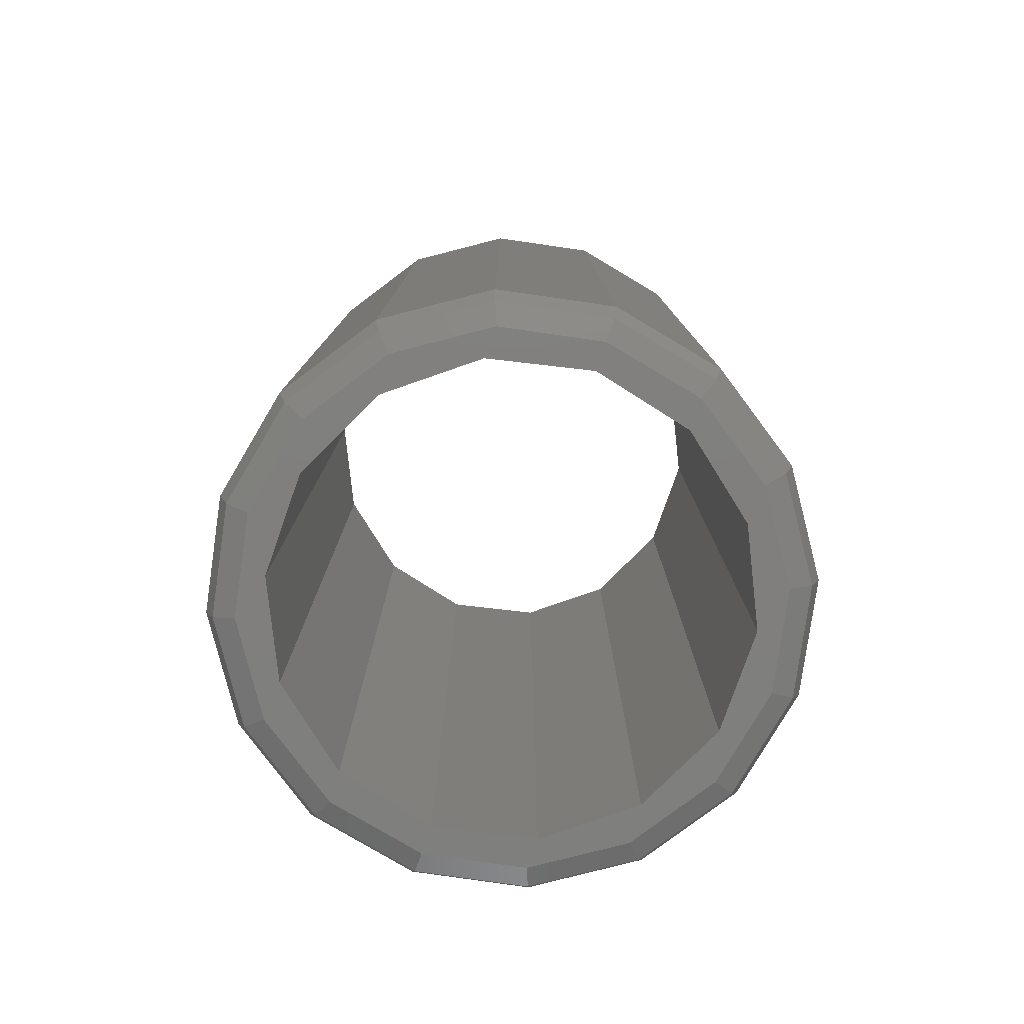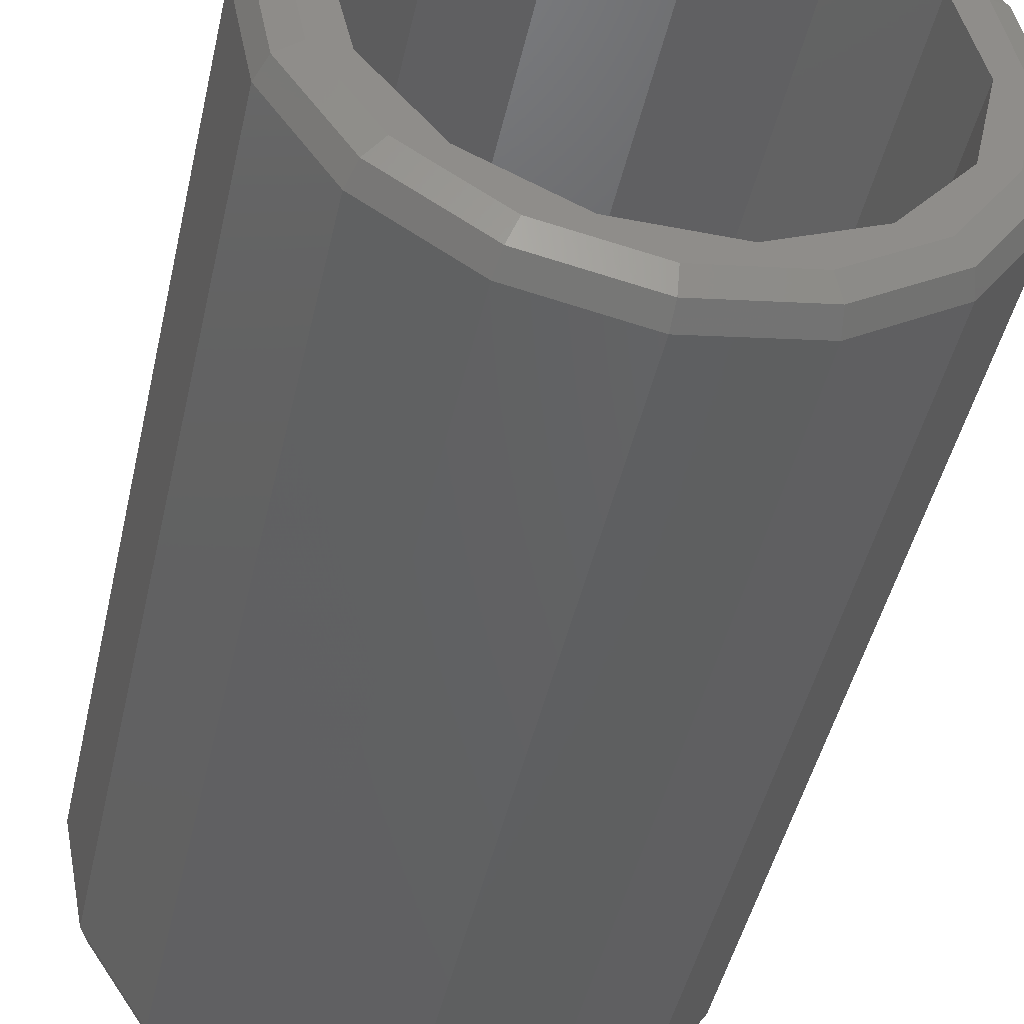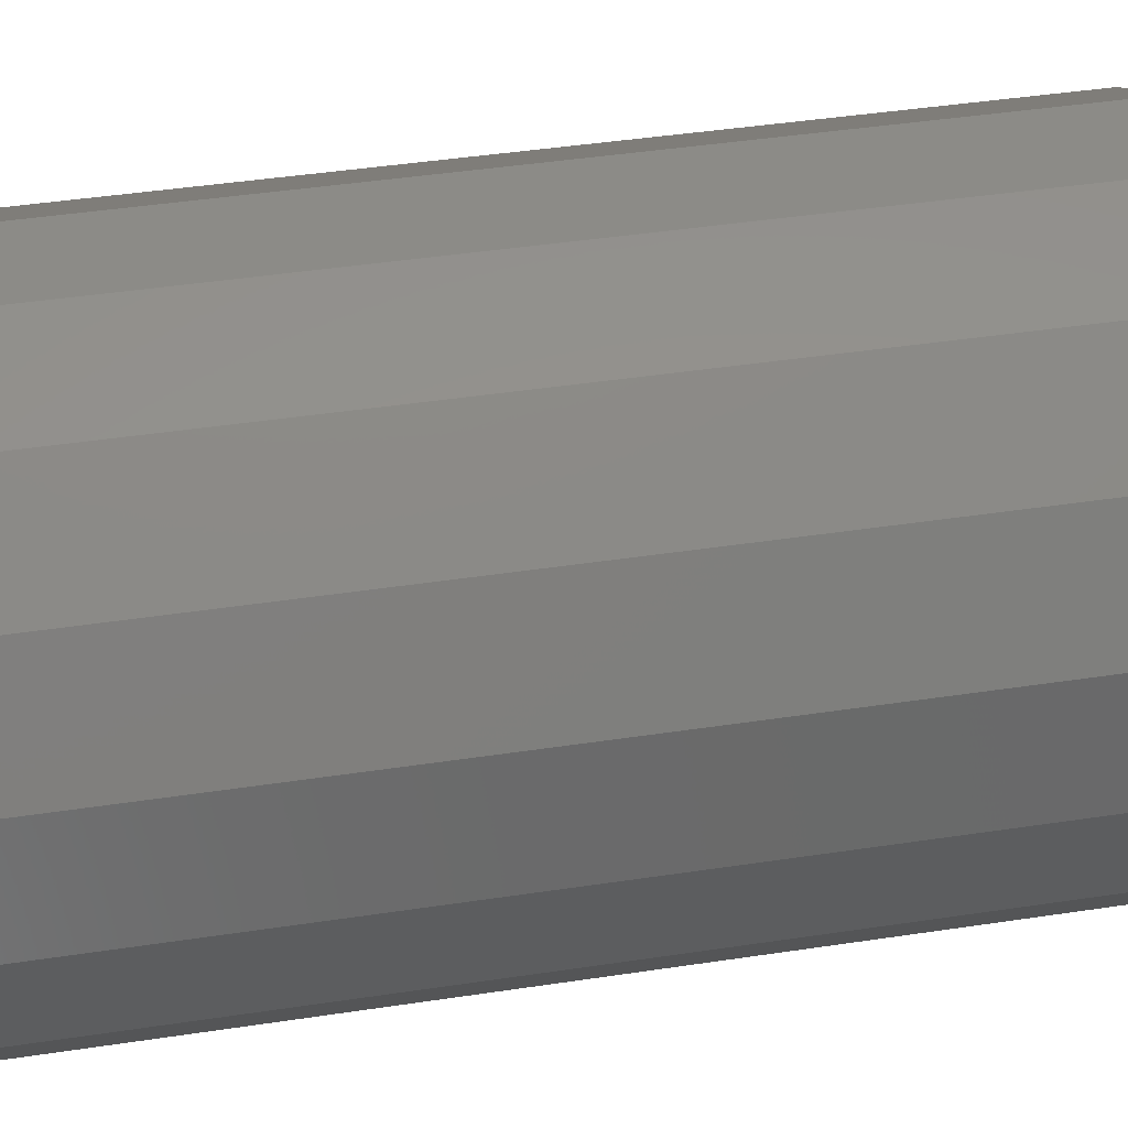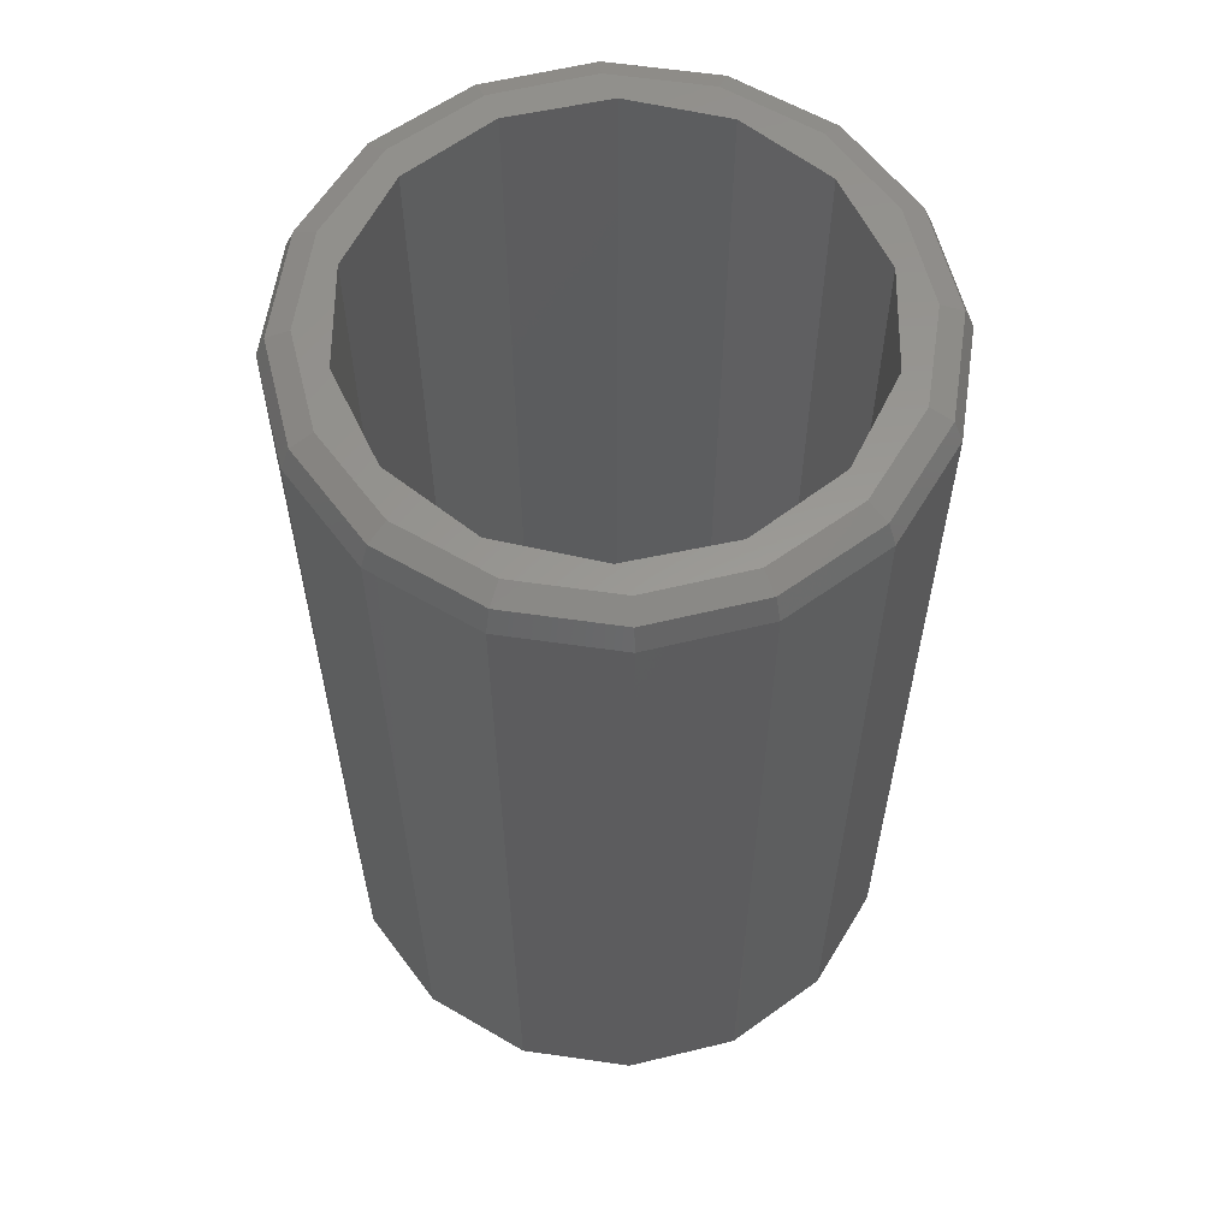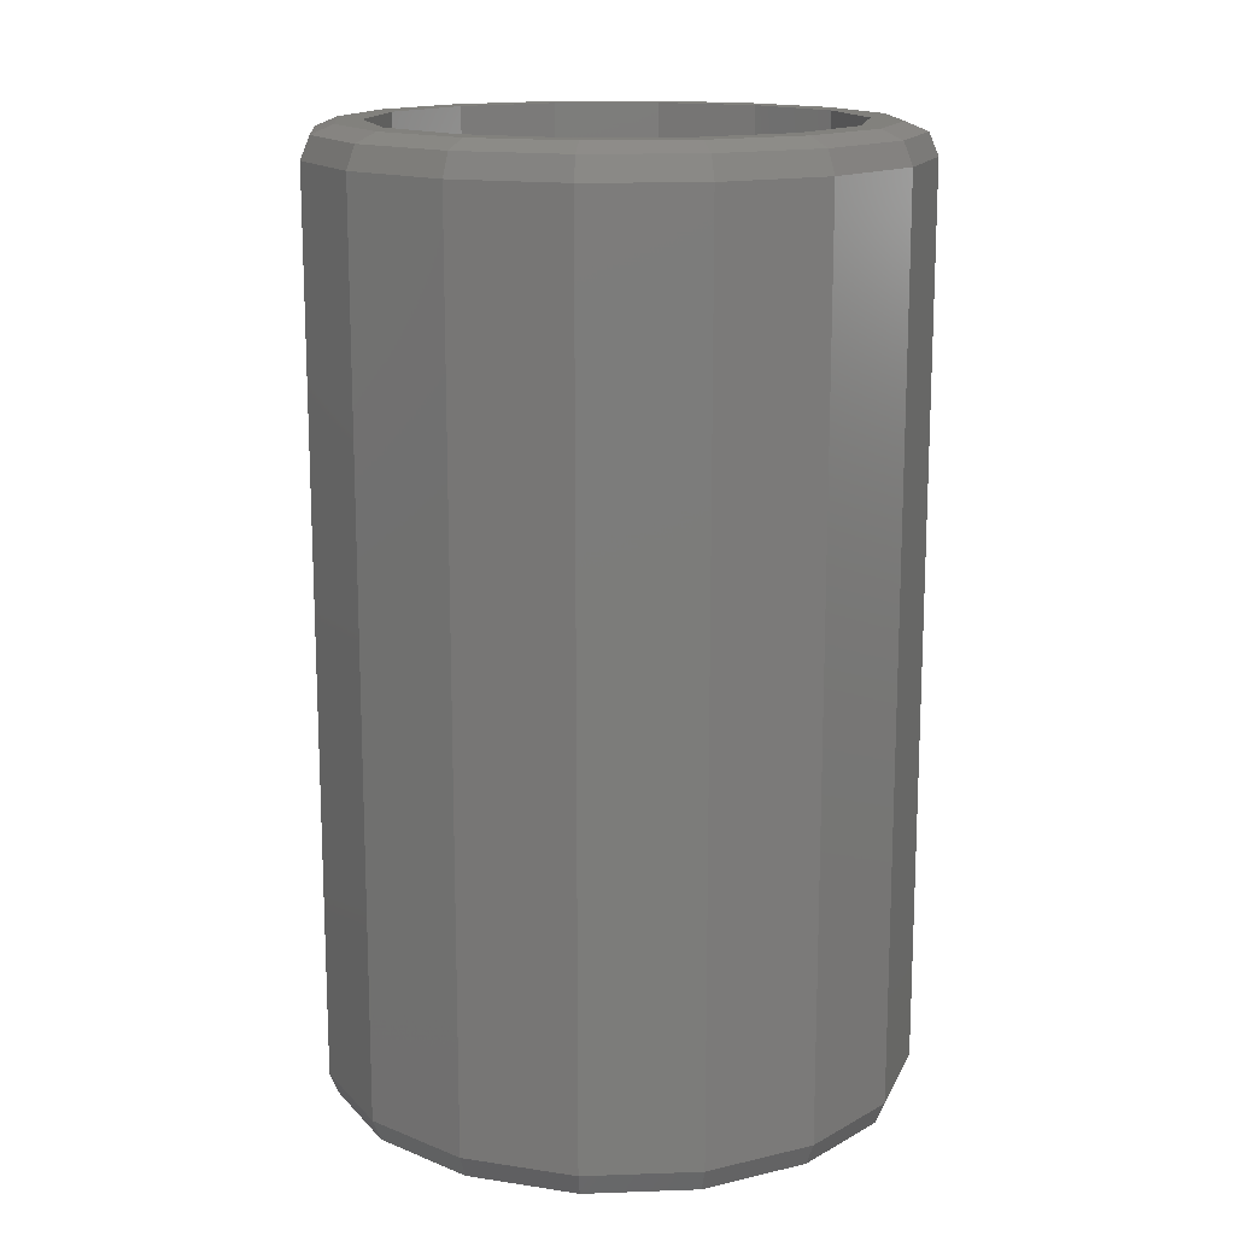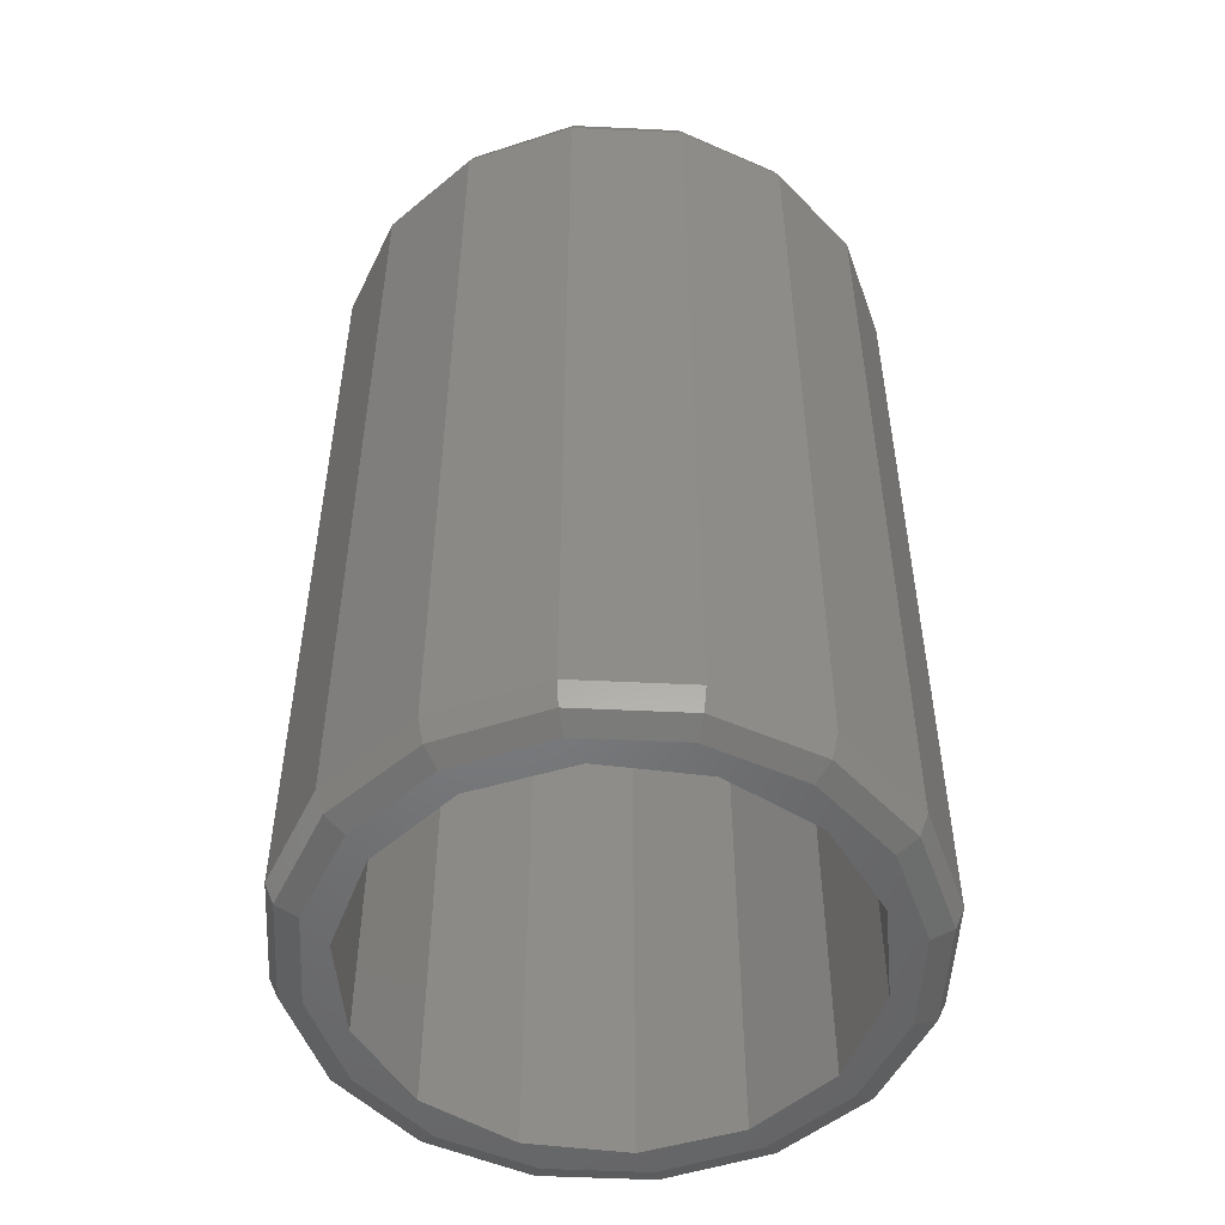
<metadata>
{"format":"stl","ext":"stl","renderer":"f3d","projection":"perspective","resolution":1024,"background":"white","views":[{"elev":-79.5,"azim":70.6,"up":"+Z"},{"elev":-46.3,"azim":-12.6,"up":"+Y"},{"elev":44.8,"azim":80.1,"up":"+Y"},{"elev":59.5,"azim":-115.3,"up":"+Z"},{"elev":15.1,"azim":-105.6,"up":"+Z"},{"elev":-51.2,"azim":-59.2,"up":"+Z"}]}
</metadata>
<code>
# stl→obj: 124 verts, 248 faces
v 9.286 -2.274e-15 -14
v 9.286 -2.274e-15 14
v 8.579 -3.554 -14
v 8.579 -3.554 14
v 6.566 -6.566 -14
v 6.566 -6.566 14
v 3.554 -8.579 -14
v 3.554 -8.579 14
v -1.706e-15 -9.286 -14
v -1.706e-15 -9.286 14
v -3.554 -8.579 -14
v -3.554 -8.579 14
v -6.566 -6.566 -14
v -6.566 -6.566 14
v -8.579 -3.554 -14
v -8.579 -3.554 14
v -9.286 5.261e-15 -14
v -9.286 5.261e-15 14
v -8.579 3.554 -14
v -8.579 3.554 14
v -6.566 6.566 -14
v -6.566 6.566 14
v -3.554 8.579 -14
v -3.554 8.579 14
v 2.63e-15 9.286 -14
v 2.63e-15 9.286 14
v 3.554 8.579 -14
v 3.554 8.579 14
v 6.566 6.566 -14
v 6.566 6.566 14
v 8.579 3.554 -14
v 8.579 3.554 14
v 1.203e-07 8.286 15
v -1.644 7.201 15
v 3.171 7.655 15
v 1.644 7.201 15
v 5.859 5.859 15
v 4.605 5.775 15
v 7.655 3.171 15
v 6.655 3.205 15
v 8.286 -2.585e-15 15
v 7.386 0 15
v 7.655 -3.171 15
v 6.655 -3.205 15
v 5.859 -5.859 15
v 4.605 -5.775 15
v 3.171 -7.655 15
v 1.644 -7.201 15
v 8.591e-08 -8.286 15
v -1.644 -7.201 15
v -3.171 -7.655 15
v -5.859 -5.859 15
v -4.605 -5.775 15
v -7.655 -3.171 15
v -6.655 -3.205 15
v -8.286 2.406e-07 15
v -7.386 9.045e-16 15
v -7.655 3.171 15
v -6.655 3.205 15
v -5.859 5.859 15
v -4.605 5.775 15
v -3.171 7.655 15
v -8.993 4.441e-15 14.71
v -8.309 3.442 14.71
v 8.309 3.442 14.71
v 8.993 -8.882e-15 14.71
v 6.359 6.359 14.71
v 3.442 8.309 14.71
v 4.441e-15 8.993 14.71
v -3.442 8.309 14.71
v -6.359 6.359 14.71
v 8.309 -3.442 14.71
v -8.309 -3.442 14.71
v -6.359 -6.359 14.71
v -3.442 -8.309 14.71
v -8.438e-15 -8.993 14.71
v 3.442 -8.309 14.71
v 6.359 -6.359 14.71
v -1.644 7.201 -15
v 1.203e-07 8.286 -15
v 1.644 7.201 -15
v 3.171 7.655 -15
v 4.605 5.775 -15
v 5.859 5.859 -15
v 6.655 3.205 -15
v 7.655 3.171 -15
v 7.386 0 -15
v 8.286 -9.139e-15 -15
v 6.655 -3.205 -15
v 7.655 -3.171 -15
v 4.605 -5.775 -15
v 5.859 -5.859 -15
v 1.644 -7.201 -15
v 3.171 -7.655 -15
v -1.644 -7.201 -15
v -1.517e-08 -8.286 -15
v -3.171 -7.655 -15
v -4.605 -5.775 -15
v -5.859 -5.859 -15
v -6.655 -3.205 -15
v -7.655 -3.171 -15
v -7.386 9.045e-16 -15
v -8.286 2.406e-07 -15
v -6.655 3.205 -15
v -7.655 3.171 -15
v -4.605 5.775 -15
v -5.859 5.859 -15
v -3.171 7.655 -15
v -8.993 3.294e-08 -14.71
v -8.309 3.442 -14.71
v 8.309 3.442 -14.71
v 8.993 -1.688e-14 -14.71
v 6.359 6.359 -14.71
v 3.442 8.309 -14.71
v 1.306e-07 8.993 -14.71
v -3.442 8.309 -14.71
v -6.359 6.359 -14.71
v 8.309 -3.442 -14.71
v -8.309 -3.442 -14.71
v -6.359 -6.359 -14.71
v -3.442 -8.309 -14.71
v -1.647e-08 -8.993 -14.71
v 3.442 -8.309 -14.71
v 6.359 -6.359 -14.71
f 1 2 3
f 3 2 4
f 3 4 5
f 5 4 6
f 5 6 7
f 7 6 8
f 7 8 9
f 9 8 10
f 9 10 11
f 11 10 12
f 11 12 13
f 13 12 14
f 13 14 15
f 15 14 16
f 15 16 17
f 17 16 18
f 17 18 19
f 19 18 20
f 19 20 21
f 21 20 22
f 21 22 23
f 23 22 24
f 23 24 25
f 25 24 26
f 25 26 27
f 27 26 28
f 27 28 29
f 29 28 30
f 29 30 31
f 31 30 32
f 31 32 1
f 1 32 2
f 33 34 35
f 35 34 36
f 35 36 37
f 37 36 38
f 37 38 39
f 39 38 40
f 39 40 41
f 41 40 42
f 41 42 43
f 43 42 44
f 43 44 45
f 45 44 46
f 45 46 47
f 47 46 48
f 47 48 49
f 49 48 50
f 49 50 51
f 51 50 52
f 52 50 53
f 52 53 54
f 54 53 55
f 54 55 56
f 56 55 57
f 56 57 58
f 58 57 59
f 58 59 60
f 60 59 61
f 60 61 62
f 62 61 34
f 62 34 33
f 56 58 63
f 63 58 64
f 63 64 18
f 18 64 20
f 39 41 65
f 65 41 66
f 65 66 32
f 32 66 2
f 37 39 67
f 67 39 65
f 67 65 30
f 30 65 32
f 35 37 68
f 68 37 67
f 68 67 28
f 28 67 30
f 33 35 69
f 69 35 68
f 69 68 26
f 26 68 28
f 62 33 70
f 70 33 69
f 70 69 24
f 24 69 26
f 60 62 71
f 71 62 70
f 71 70 22
f 22 70 24
f 58 60 64
f 64 60 71
f 64 71 20
f 20 71 22
f 41 43 66
f 66 43 72
f 66 72 2
f 2 72 4
f 54 56 73
f 73 56 63
f 73 63 16
f 16 63 18
f 52 54 74
f 74 54 73
f 74 73 14
f 14 73 16
f 51 52 75
f 75 52 74
f 75 74 12
f 12 74 14
f 49 51 76
f 76 51 75
f 76 75 10
f 10 75 12
f 47 49 77
f 77 49 76
f 77 76 8
f 8 76 10
f 45 47 78
f 78 47 77
f 78 77 6
f 6 77 8
f 43 45 72
f 72 45 78
f 72 78 4
f 4 78 6
f 79 80 81
f 81 80 82
f 81 82 83
f 83 82 84
f 83 84 85
f 85 84 86
f 85 86 87
f 87 86 88
f 87 88 89
f 89 88 90
f 89 90 91
f 91 90 92
f 91 92 93
f 93 92 94
f 93 94 95
f 95 94 96
f 95 96 97
f 95 97 98
f 98 97 99
f 98 99 100
f 100 99 101
f 100 101 102
f 102 101 103
f 102 103 104
f 104 103 105
f 104 105 106
f 106 105 107
f 106 107 79
f 79 107 108
f 79 108 80
f 17 19 109
f 109 19 110
f 109 110 103
f 103 110 105
f 31 1 111
f 111 1 112
f 111 112 86
f 86 112 88
f 29 31 113
f 113 31 111
f 113 111 84
f 84 111 86
f 27 29 114
f 114 29 113
f 114 113 82
f 82 113 84
f 25 27 115
f 115 27 114
f 115 114 80
f 80 114 82
f 23 25 116
f 116 25 115
f 116 115 108
f 108 115 80
f 21 23 117
f 117 23 116
f 117 116 107
f 107 116 108
f 19 21 110
f 110 21 117
f 110 117 105
f 105 117 107
f 1 3 112
f 112 3 118
f 112 118 88
f 88 118 90
f 15 17 119
f 119 17 109
f 119 109 101
f 101 109 103
f 13 15 120
f 120 15 119
f 120 119 99
f 99 119 101
f 11 13 121
f 121 13 120
f 121 120 97
f 97 120 99
f 9 11 122
f 122 11 121
f 122 121 96
f 96 121 97
f 7 9 123
f 123 9 122
f 123 122 94
f 94 122 96
f 5 7 124
f 124 7 123
f 124 123 92
f 92 123 94
f 3 5 118
f 118 5 124
f 118 124 90
f 90 124 92
f 57 102 59
f 59 102 104
f 59 104 61
f 61 104 106
f 61 106 34
f 34 106 79
f 34 79 36
f 36 79 81
f 36 81 38
f 38 81 83
f 38 83 40
f 40 83 85
f 40 85 42
f 42 85 87
f 42 87 44
f 44 87 89
f 44 89 46
f 46 89 91
f 46 91 48
f 48 91 93
f 48 93 50
f 50 93 95
f 50 95 53
f 53 95 98
f 53 98 55
f 55 98 100
f 55 100 57
f 57 100 102

</code>
